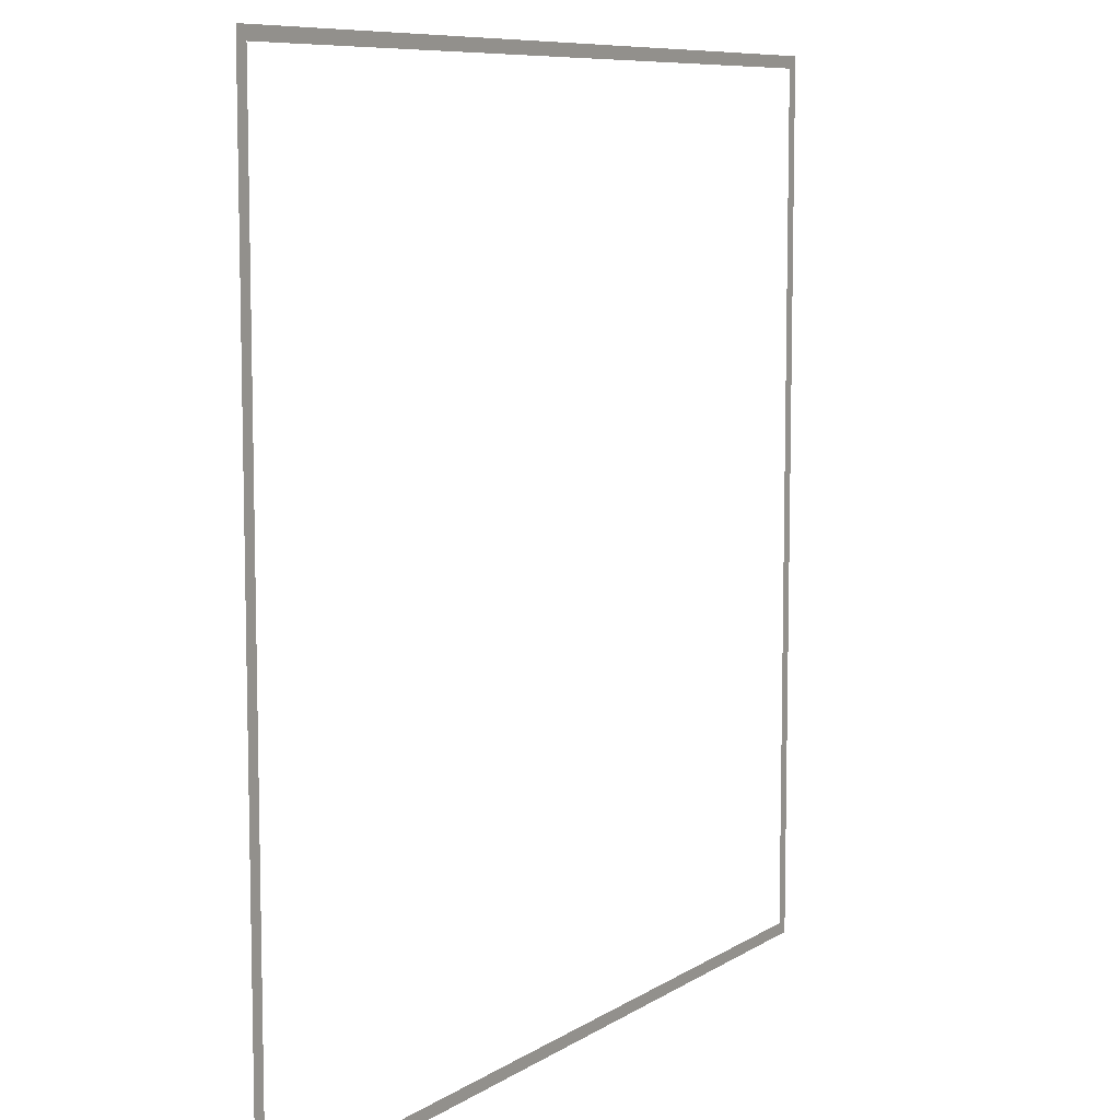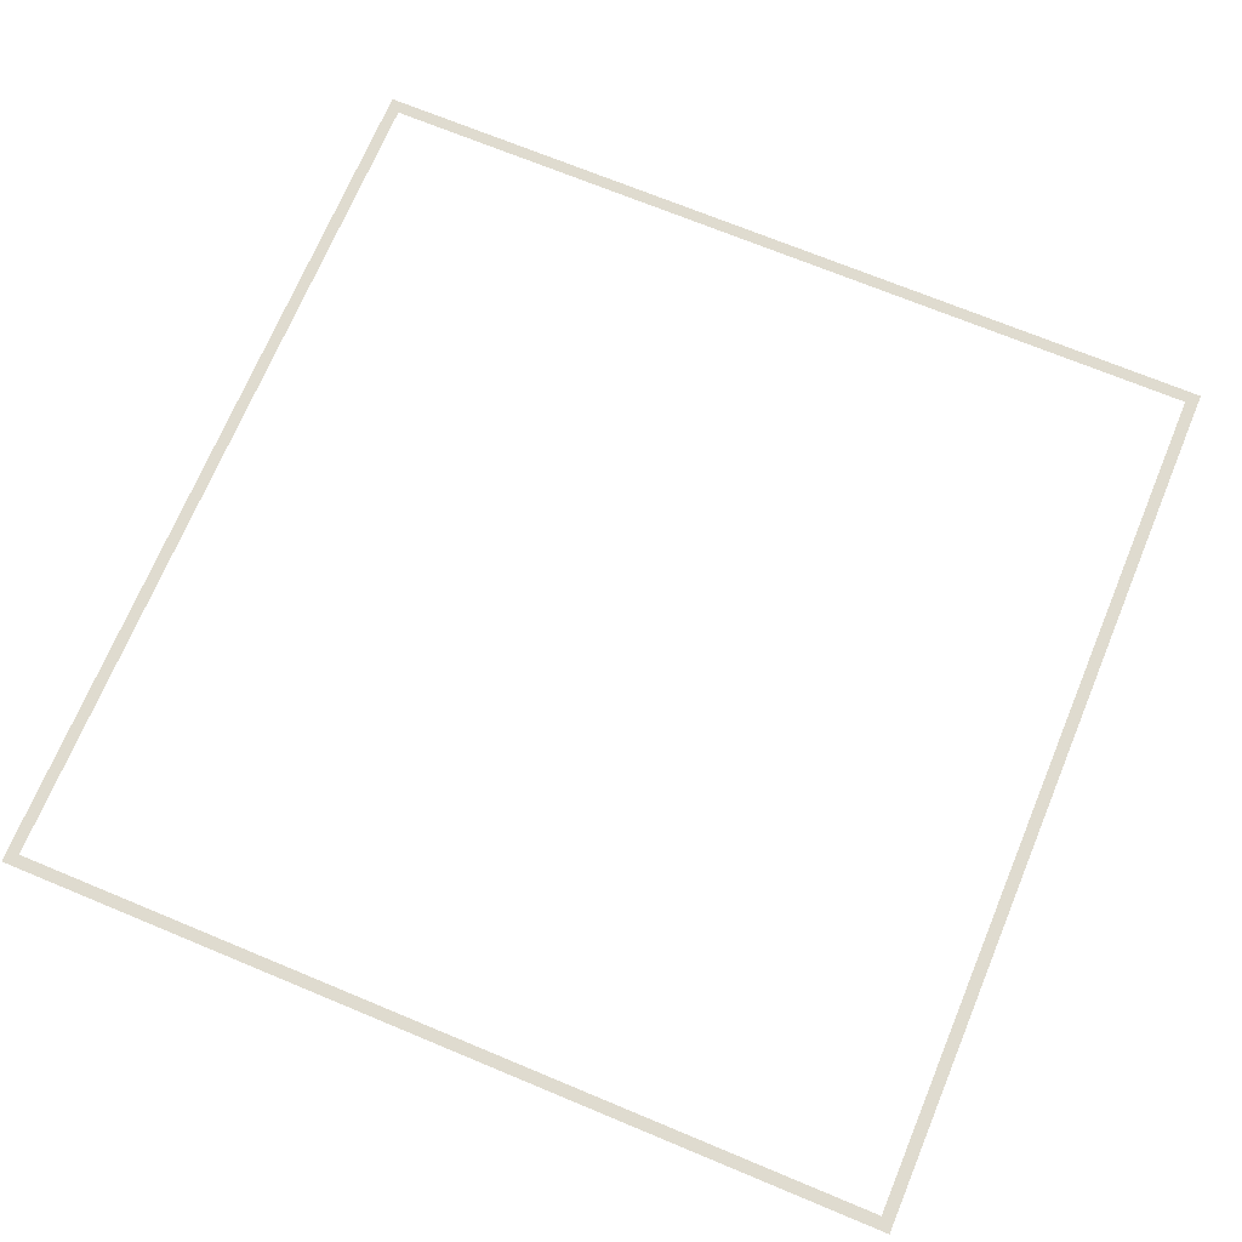
<metadata>
{"format":"obj","ext":"obj","renderer":"f3d","projection":"perspective","resolution":1024,"background":"white","views":[{"elev":8.5,"azim":121.4,"up":"+Y"},{"elev":70.3,"azim":-157.4,"up":"+Z"}]}
</metadata>
<code>
o Plane
v -1 -1 -0
v 1 -1 -0
v -1 1 0
v 1 1 0
v -0.9725 -0.9725 -0
v 0.9725 -0.9725 -0
v -0.9725 0.9725 0
v 0.9725 0.9725 0
f 4 3 7 8
f 1 2 6 5
f 2 4 8 6
f 3 1 5 7

</code>
